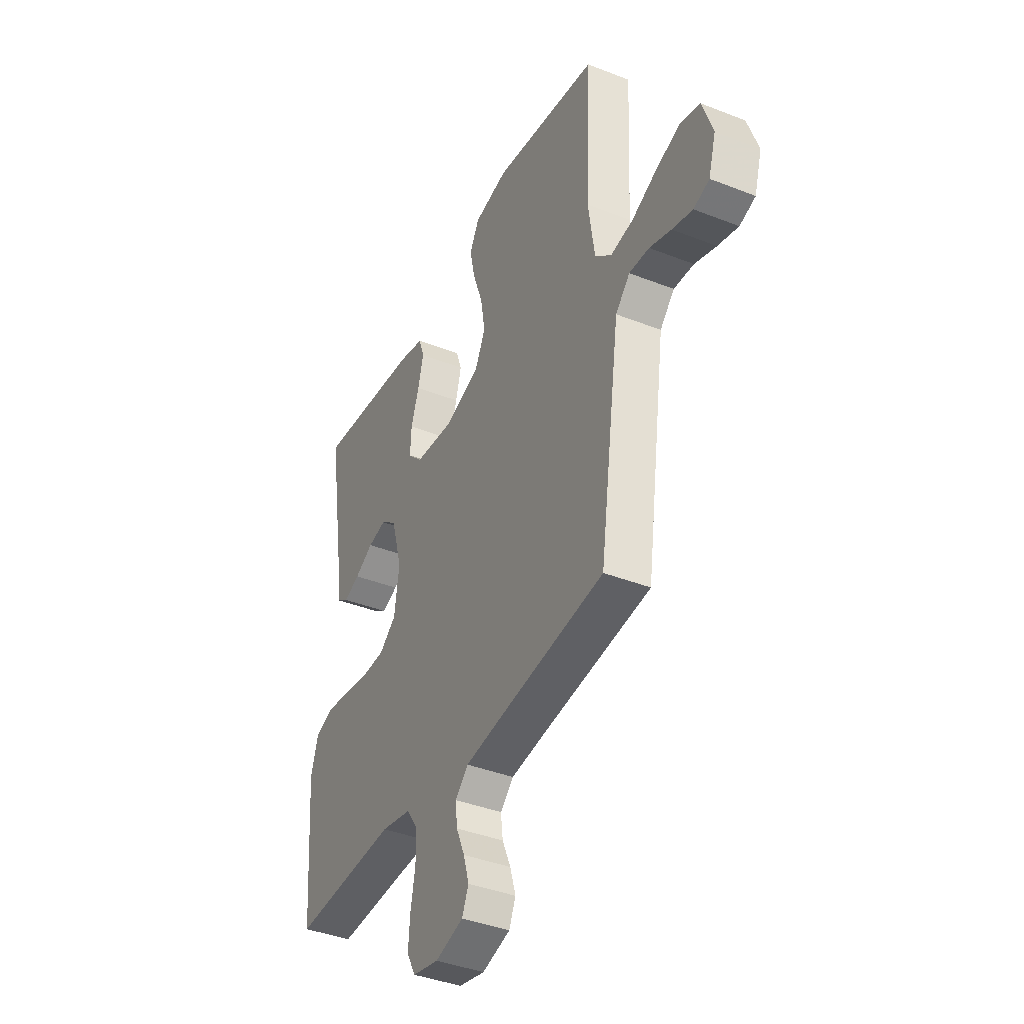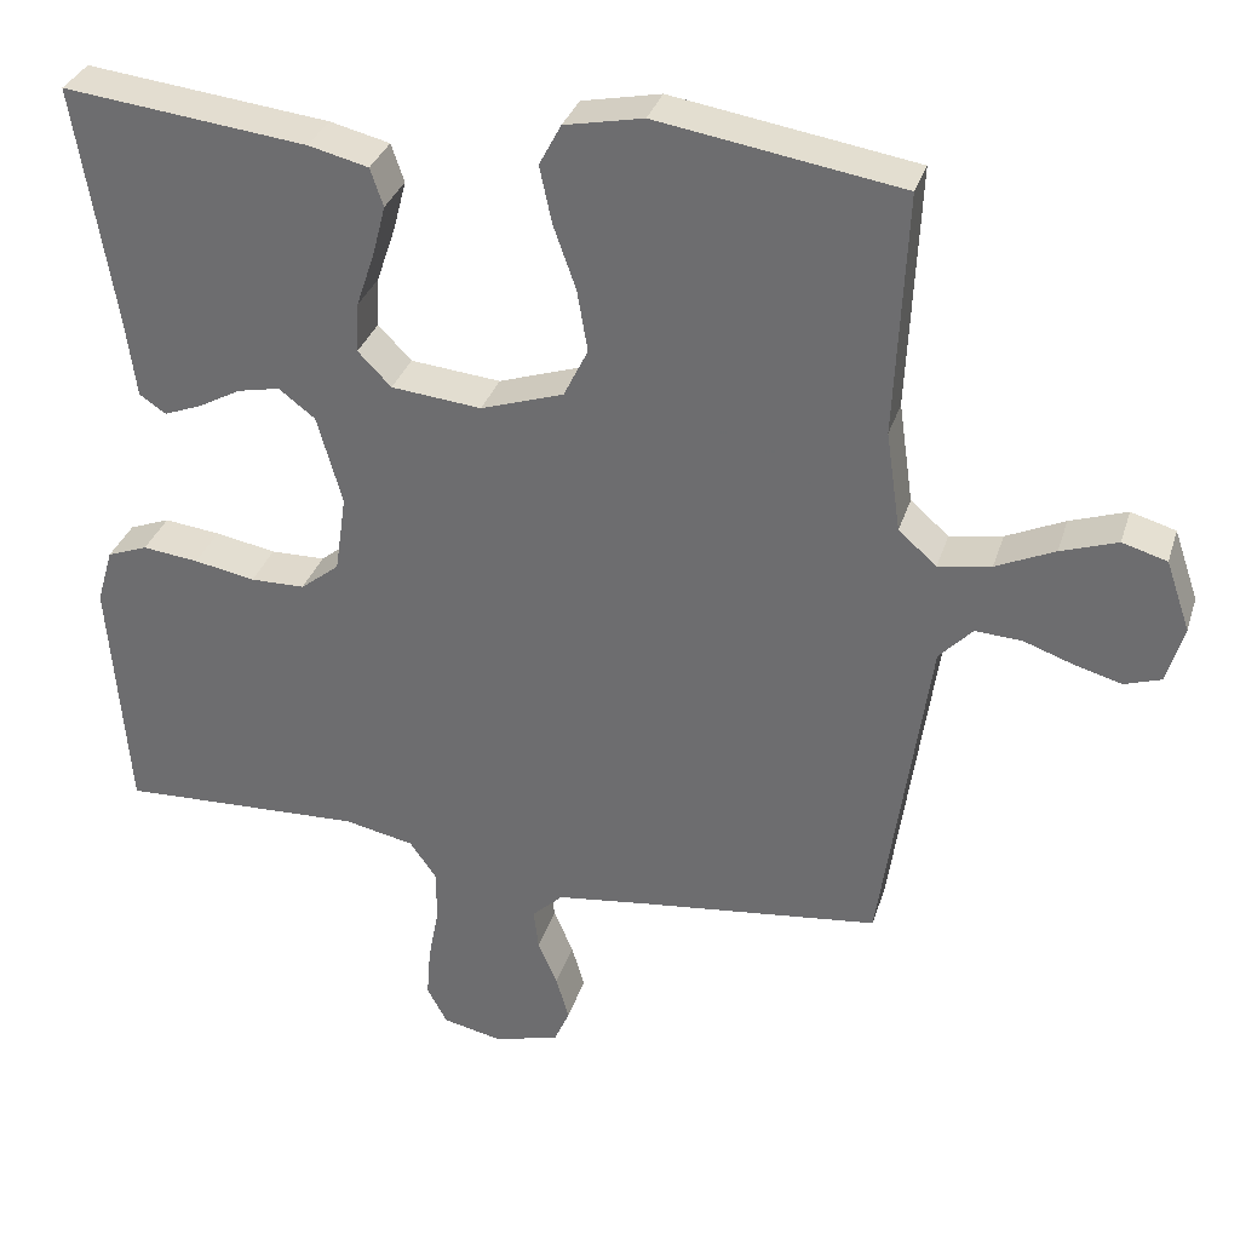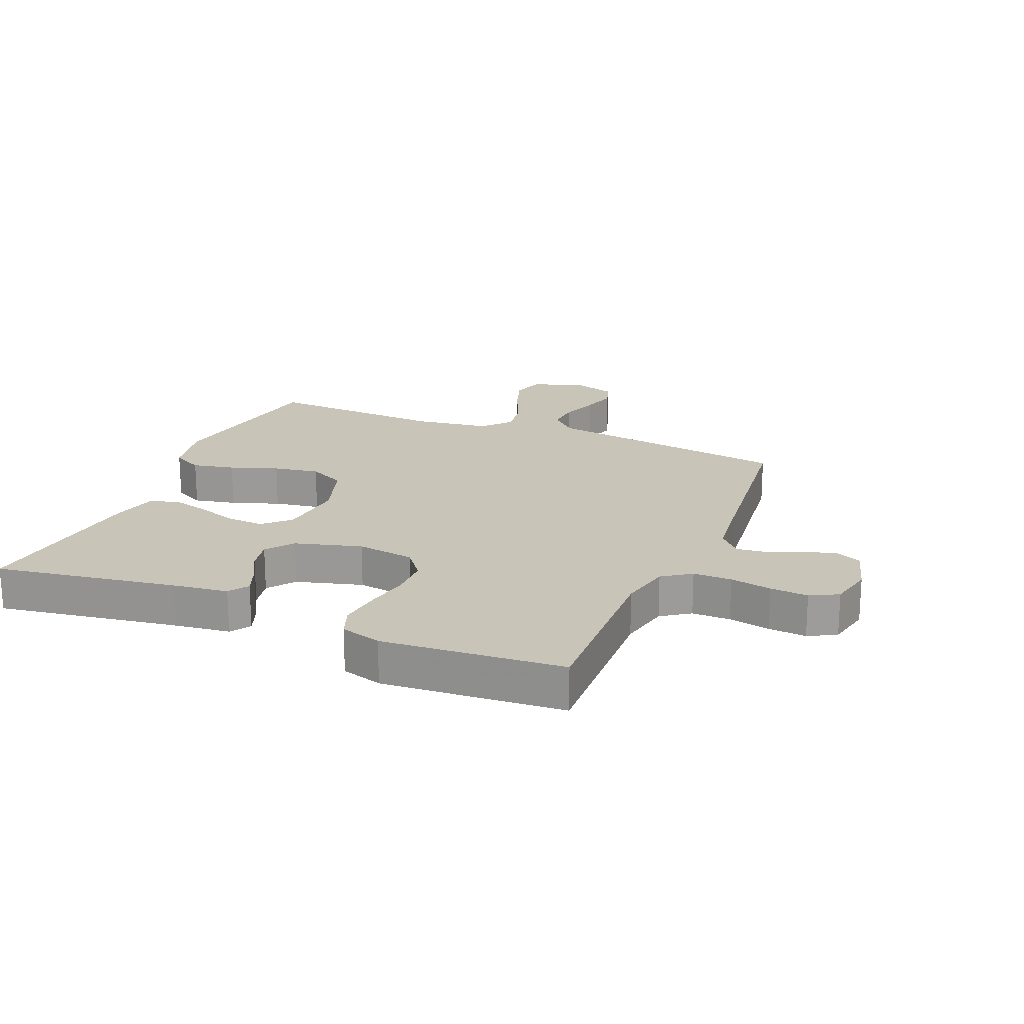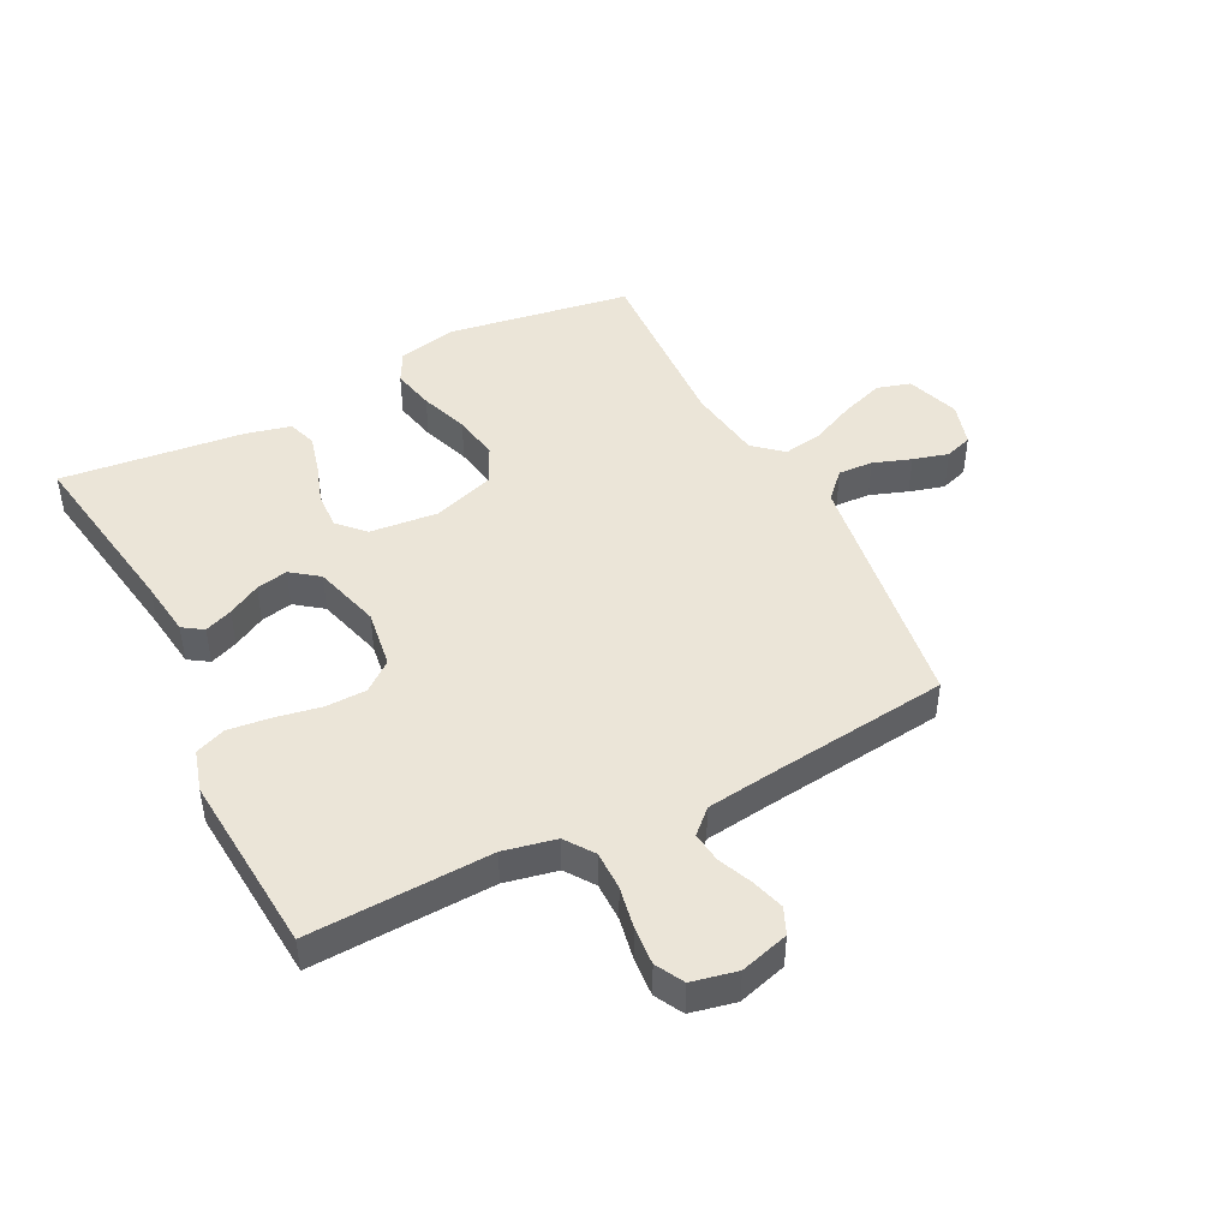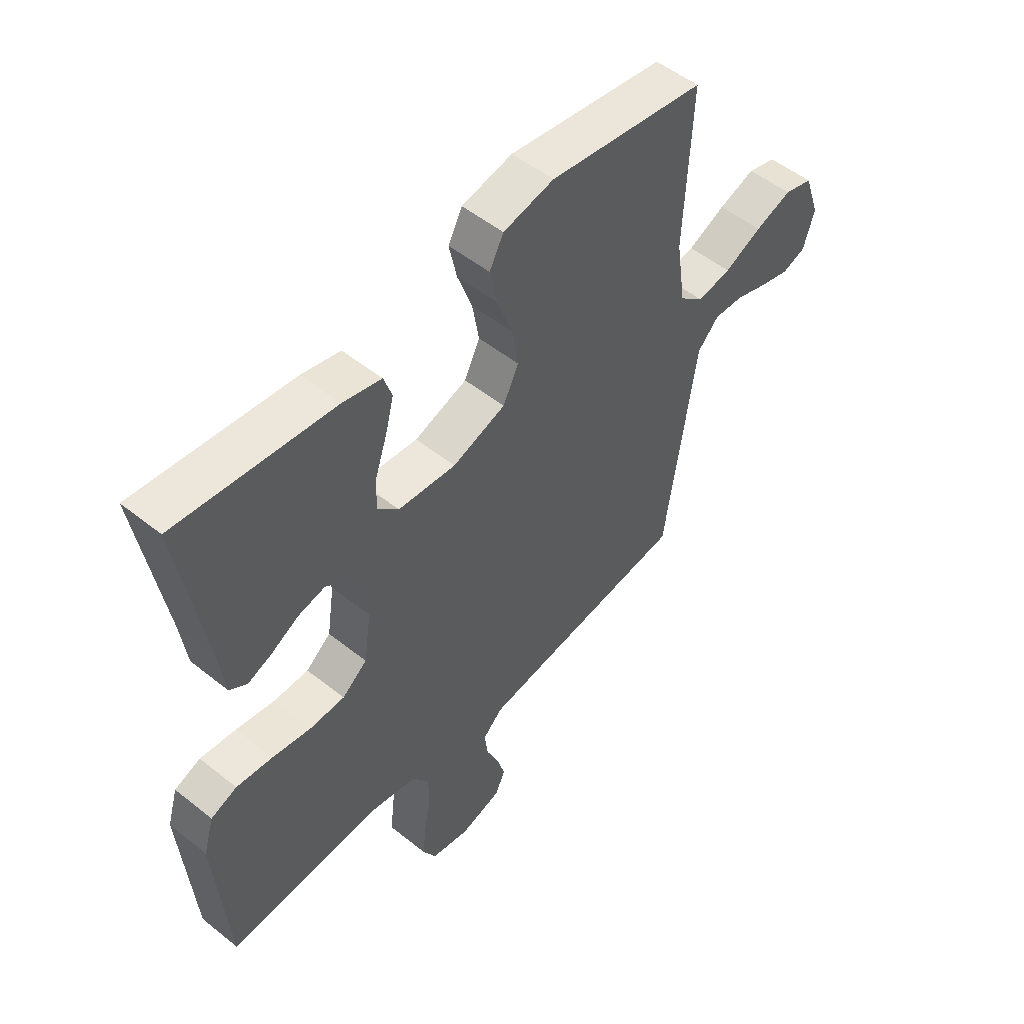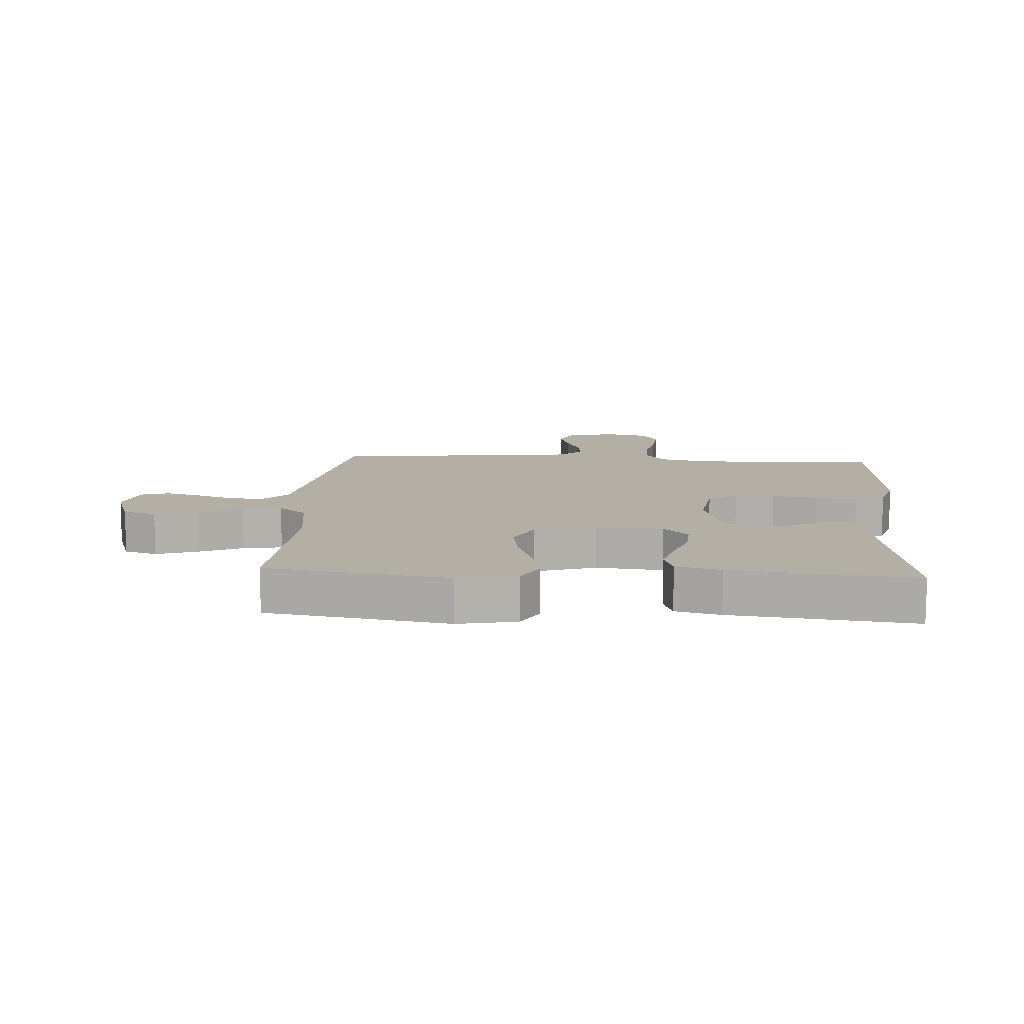
<metadata>
{"format":"obj","ext":"obj","renderer":"f3d","projection":"perspective","resolution":1024,"background":"white","views":[{"elev":-39.7,"azim":-116.0,"up":"+Z"},{"elev":32.8,"azim":-163.6,"up":"+Z"},{"elev":20.2,"azim":112.8,"up":"+Y"},{"elev":46.0,"azim":153.0,"up":"+Y"},{"elev":52.2,"azim":130.8,"up":"+Z"},{"elev":11.3,"azim":3.9,"up":"+Y"}]}
</metadata>
<code>
v -0.5 0.07 -0.5
v -0.543 0.07 -0.2
v -0.559 0.07 -0.088
v -0.6 0.07 -0.045
v -0.657 0.07 -0.048
v -0.719 0.07 -0.07
v -0.777 0.07 -0.086
v -0.822 0.07 -0.071
v -0.843 0.07 0
v -0.813 0.07 0.087
v -0.758 0.07 0.103
v -0.688 0.07 0.079
v -0.616 0.07 0.046
v -0.551 0.07 0.035
v -0.504 0.07 0.076
v -0.486 0.07 0.2
v -0.5 0.07 0.5
v -0.2 0.07 0.548
v -0.103 0.07 0.528
v -0.076 0.07 0.477
v -0.091 0.07 0.407
v -0.119 0.07 0.328
v -0.132 0.07 0.252
v -0.102 0.07 0.191
v 0 0.07 0.157
v 0.111 0.07 0.168
v 0.152 0.07 0.21
v 0.149 0.07 0.271
v 0.126 0.07 0.339
v 0.11 0.07 0.401
v 0.126 0.07 0.448
v 0.2 0.07 0.466
v 0.5 0.07 0.5
v 0.452 0.07 0.2
v 0.44 0.07 0.108
v 0.407 0.07 0.086
v 0.361 0.07 0.104
v 0.308 0.07 0.133
v 0.256 0.07 0.144
v 0.211 0.07 0.11
v 0.18 0.07 0
v 0.194 0.07 -0.096
v 0.242 0.07 -0.134
v 0.309 0.07 -0.135
v 0.384 0.07 -0.121
v 0.453 0.07 -0.113
v 0.503 0.07 -0.132
v 0.523 0.07 -0.2
v 0.5 0.07 -0.5
v 0.2 0.07 -0.488
v 0.114 0.07 -0.506
v 0.081 0.07 -0.553
v 0.081 0.07 -0.617
v 0.094 0.07 -0.686
v 0.099 0.07 -0.749
v 0.074 0.07 -0.795
v 0 0.07 -0.811
v -0.08 0.07 -0.788
v -0.099 0.07 -0.745
v -0.083 0.07 -0.691
v -0.059 0.07 -0.635
v -0.053 0.07 -0.585
v -0.091 0.07 -0.549
v -0.2 0.07 -0.535
v -0.5 0 -0.5
v -0.543 0 -0.2
v -0.559 0 -0.088
v -0.6 0 -0.045
v -0.657 0 -0.048
v -0.719 0 -0.07
v -0.777 0 -0.086
v -0.822 0 -0.071
v -0.843 0 0
v -0.813 0 0.087
v -0.758 0 0.103
v -0.688 0 0.079
v -0.616 0 0.046
v -0.551 0 0.035
v -0.504 0 0.076
v -0.486 0 0.2
v -0.5 0 0.5
v -0.2 0 0.548
v -0.103 0 0.528
v -0.076 0 0.477
v -0.091 0 0.407
v -0.119 0 0.328
v -0.132 0 0.252
v -0.102 0 0.191
v 0 0 0.157
v 0.111 0 0.168
v 0.152 0 0.21
v 0.149 0 0.271
v 0.126 0 0.339
v 0.11 0 0.401
v 0.126 0 0.448
v 0.2 0 0.466
v 0.5 0 0.5
v 0.452 0 0.2
v 0.44 0 0.108
v 0.407 0 0.086
v 0.361 0 0.104
v 0.308 0 0.133
v 0.256 0 0.144
v 0.211 0 0.11
v 0.18 0 0
v 0.194 0 -0.096
v 0.242 0 -0.134
v 0.309 0 -0.135
v 0.384 0 -0.121
v 0.453 0 -0.113
v 0.503 0 -0.132
v 0.523 0 -0.2
v 0.5 0 -0.5
v 0.2 0 -0.488
v 0.114 0 -0.506
v 0.081 0 -0.553
v 0.081 0 -0.617
v 0.094 0 -0.686
v 0.099 0 -0.749
v 0.074 0 -0.795
v 0 0 -0.811
v -0.08 0 -0.788
v -0.099 0 -0.745
v -0.083 0 -0.691
v -0.059 0 -0.635
v -0.053 0 -0.585
v -0.091 0 -0.549
v -0.2 0 -0.535
f 59 60 61
f 58 59 61
f 57 58 61
f 56 57 61
f 55 56 61
f 54 55 61
f 53 54 61
f 52 53 61 62
f 51 52 62 63
f 48 49 50
f 47 48 50
f 46 47 50
f 45 46 50
f 44 45 50
f 43 44 50 51
f 51 63 64
f 43 51 64
f 42 43 64
f 36 37 38
f 35 36 38
f 34 35 38
f 34 38 39
f 33 34 39
f 32 33 39
f 31 32 39
f 30 31 39
f 29 30 39
f 28 29 39
f 27 28 39 40
f 20 21 22
f 19 20 22
f 18 19 22
f 17 18 22
f 16 17 22
f 15 16 22 23
f 14 15 23 24
f 11 12 13
f 10 11 13
f 9 10 13
f 8 9 13
f 7 8 13
f 6 7 13
f 5 6 13
f 4 5 13 14
f 14 24 25
f 4 14 25
f 3 4 25
f 3 25 26
f 2 3 26
f 1 2 26
f 64 1 26
f 42 64 26
f 41 42 26
f 26 27 40 41
f 125 124 123
f 125 123 122
f 125 122 121
f 125 121 120
f 125 120 119
f 125 119 118
f 125 118 117
f 126 125 117 116
f 127 126 116 115
f 114 113 112
f 114 112 111
f 114 111 110
f 114 110 109
f 114 109 108
f 115 114 108 107
f 128 127 115
f 128 115 107
f 128 107 106
f 102 101 100
f 102 100 99
f 102 99 98
f 103 102 98
f 103 98 97
f 103 97 96
f 103 96 95
f 103 95 94
f 103 94 93
f 103 93 92
f 104 103 92 91
f 86 85 84
f 86 84 83
f 86 83 82
f 86 82 81
f 86 81 80
f 87 86 80 79
f 88 87 79 78
f 77 76 75
f 77 75 74
f 77 74 73
f 77 73 72
f 77 72 71
f 77 71 70
f 77 70 69
f 78 77 69 68
f 89 88 78
f 89 78 68
f 89 68 67
f 90 89 67
f 90 67 66
f 90 66 65
f 90 65 128
f 90 128 106
f 90 106 105
f 105 104 91 90
f 1 65 66 2
f 2 66 67 3
f 3 67 68 4
f 4 68 69 5
f 5 69 70 6
f 6 70 71 7
f 7 71 72 8
f 8 72 73 9
f 9 73 74 10
f 10 74 75 11
f 11 75 76 12
f 12 76 77 13
f 13 77 78 14
f 14 78 79 15
f 15 79 80 16
f 16 80 81 17
f 17 81 82 18
f 18 82 83 19
f 19 83 84 20
f 20 84 85 21
f 21 85 86 22
f 22 86 87 23
f 23 87 88 24
f 24 88 89 25
f 25 89 90 26
f 26 90 91 27
f 27 91 92 28
f 28 92 93 29
f 29 93 94 30
f 30 94 95 31
f 31 95 96 32
f 32 96 97 33
f 33 97 98 34
f 34 98 99 35
f 35 99 100 36
f 36 100 101 37
f 37 101 102 38
f 38 102 103 39
f 39 103 104 40
f 40 104 105 41
f 41 105 106 42
f 42 106 107 43
f 43 107 108 44
f 44 108 109 45
f 45 109 110 46
f 46 110 111 47
f 47 111 112 48
f 48 112 113 49
f 49 113 114 50
f 50 114 115 51
f 51 115 116 52
f 52 116 117 53
f 53 117 118 54
f 54 118 119 55
f 55 119 120 56
f 56 120 121 57
f 57 121 122 58
f 58 122 123 59
f 59 123 124 60
f 60 124 125 61
f 61 125 126 62
f 62 126 127 63
f 63 127 128 64
f 64 128 65 1

</code>
